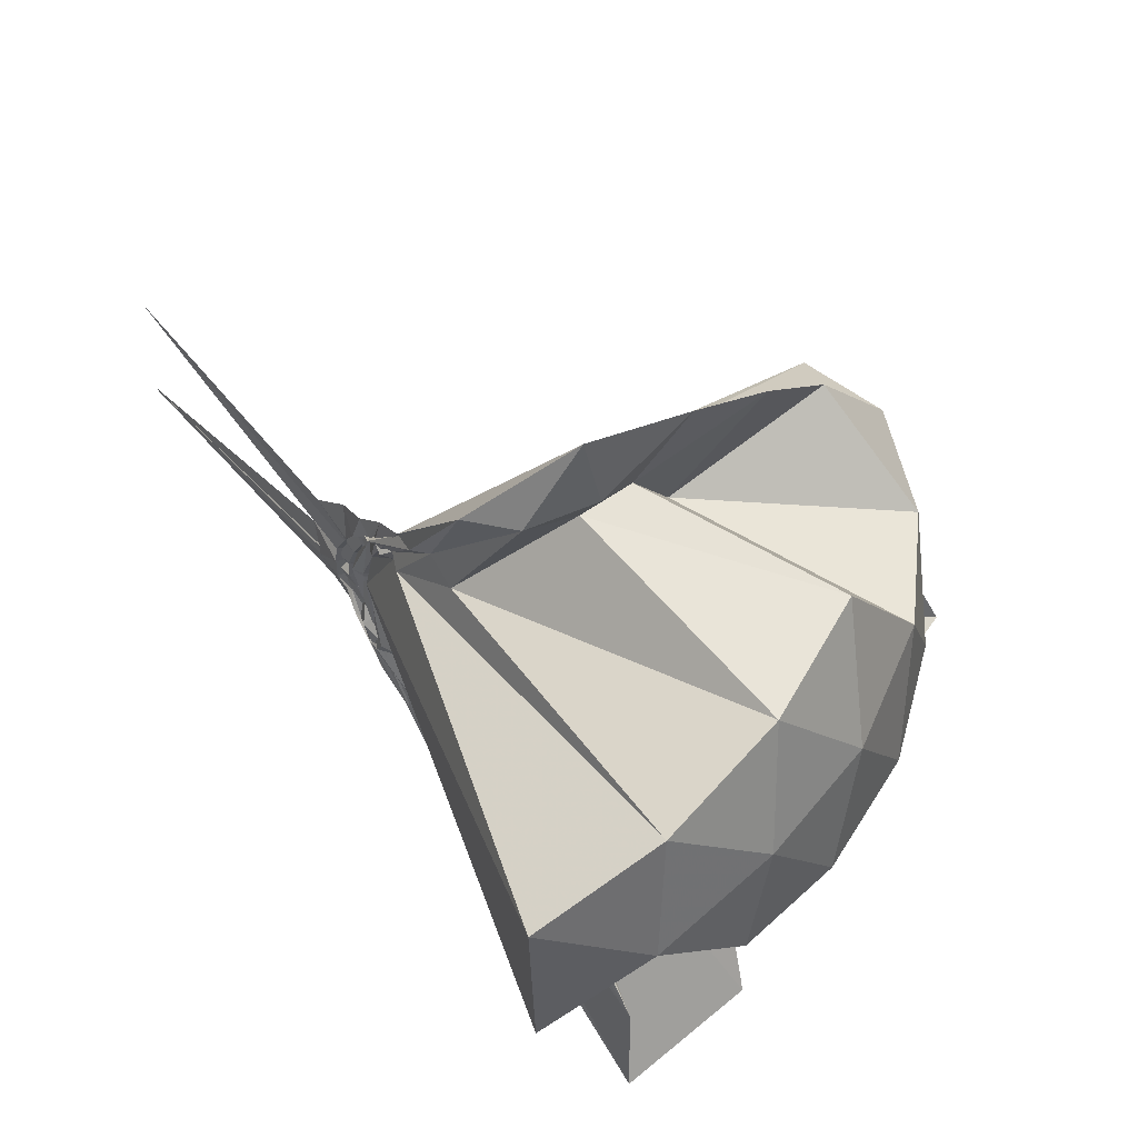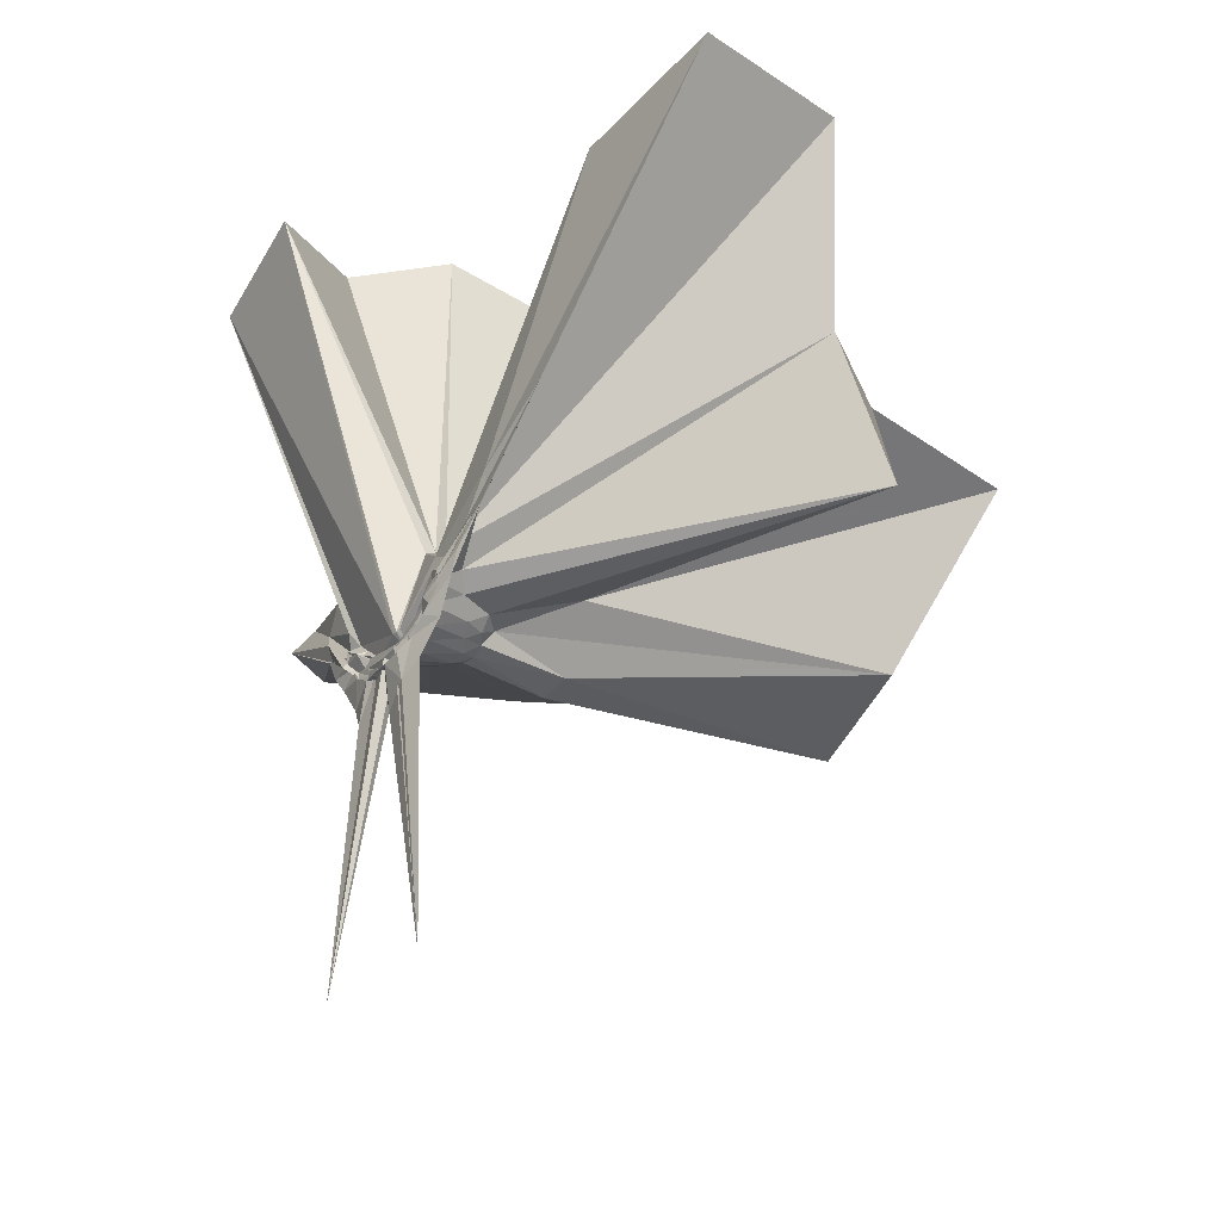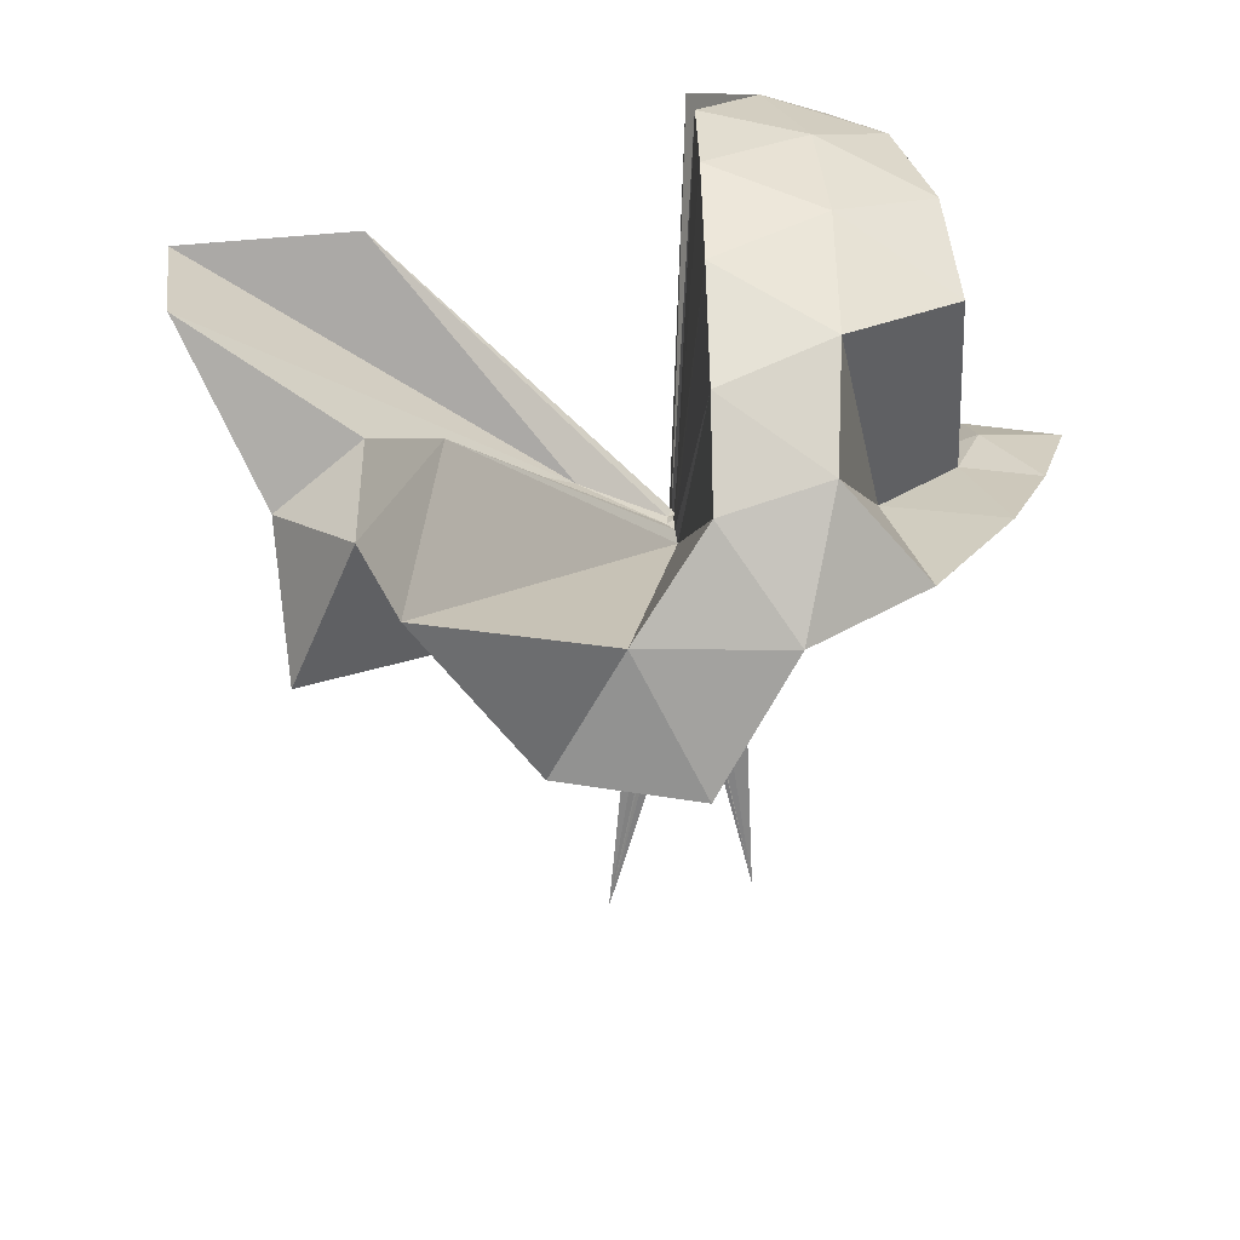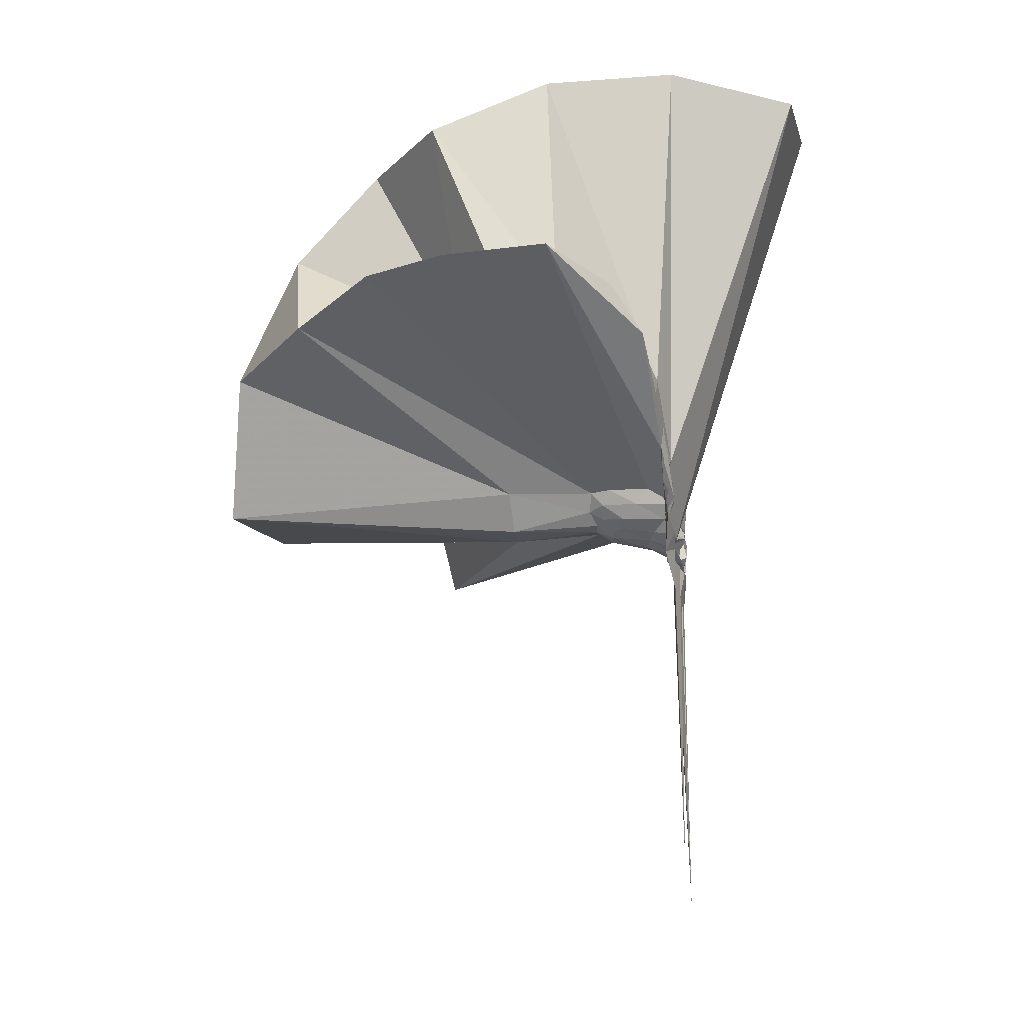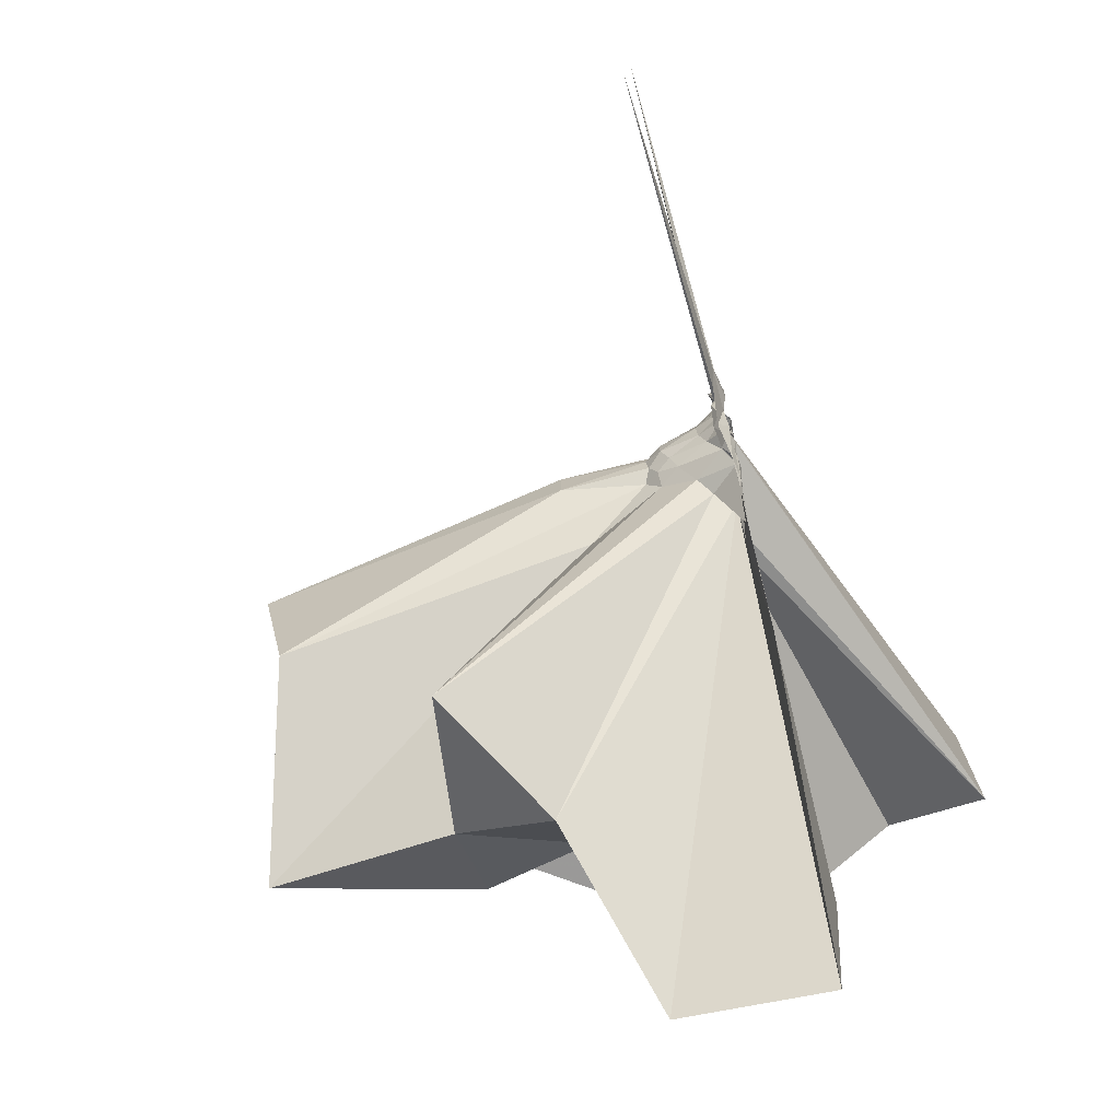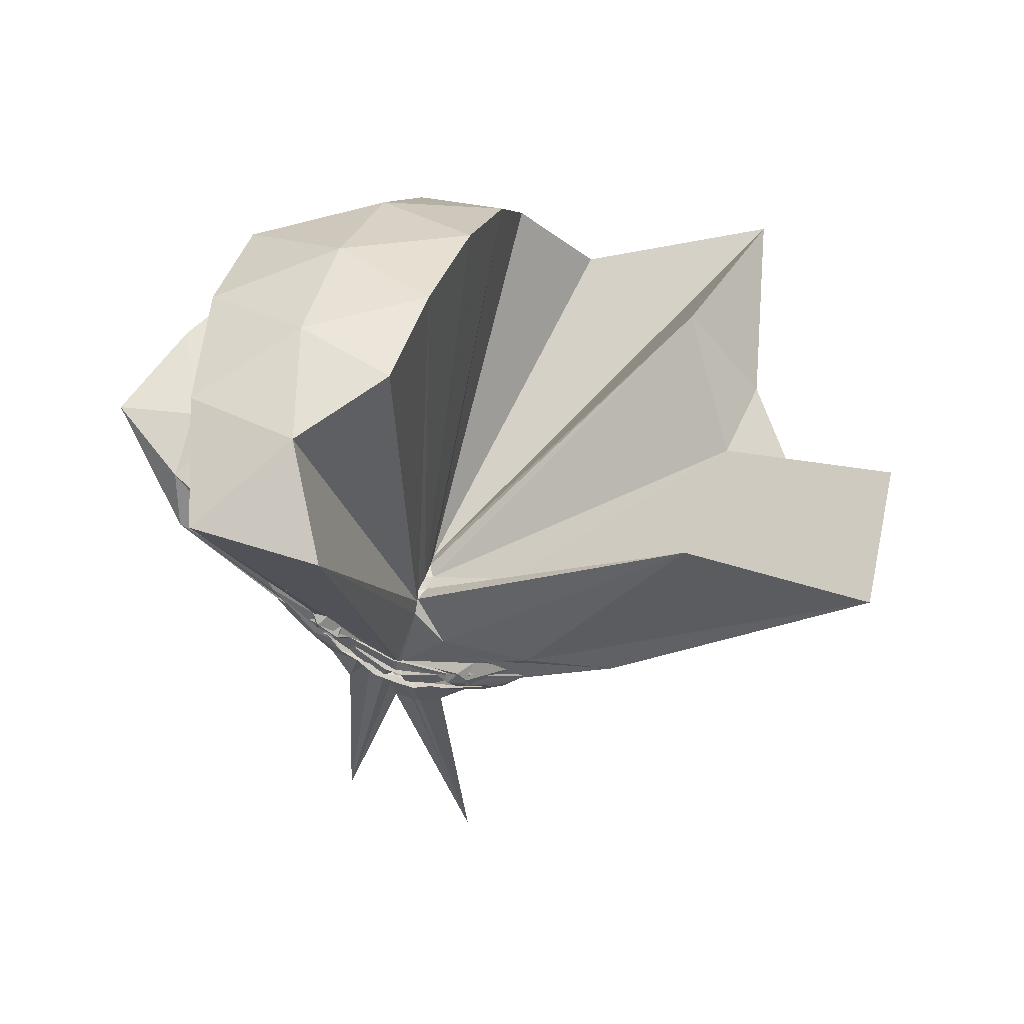
<metadata>
{"format":"obj","ext":"obj","renderer":"f3d","projection":"perspective","resolution":1024,"background":"white","views":[{"elev":54.8,"azim":-37.5,"up":"+Y"},{"elev":-38.5,"azim":-32.4,"up":"+Z"},{"elev":27.6,"azim":89.0,"up":"+Z"},{"elev":-17.1,"azim":-171.6,"up":"+Z"},{"elev":-71.4,"azim":-163.4,"up":"+Y"},{"elev":58.8,"azim":-70.9,"up":"+Z"}]}
</metadata>
<code>
v -0.9088 -0.1024 1.101
v -0.9878 -0.09921 -0.06378
v -0.05297 -0.09816 0.6147
v -0.1208 0.1318 0.6608
v -0.549 0.2551 0.4028
v -0.6629 0.4261 0.4334
v -0.7596 0.4781 0.462
v -0.9083 0.4664 0.421
v -0.9811 0.2364 0.2222
v -0.9883 0.1114 0.09685
v -1.006 0.09437 0.0786
v -0.9803 -0.009076 0.006596
v -0.9777 -0.1001 -0.0146
v -0.9747 -0.1104 -0.01297
v -1.006 -0.2643 0.04879
v -0.9783 -0.2952 0.07374
v -0.9905 -0.4347 0.1965
v -0.9353 -1.167 0.8137
v -0.6028 -1.129 0.8025
v -0.5163 -0.753 0.5709
v -0.261 -0.5853 0.683
v -0.8015 -0.1317 0.1988
v 0.03049 0.0668 0.3901
v -0.1733 0.327 0.4145
v -0.366 0.4983 0.4609
v -0.5503 0.5837 0.4641
v -0.7891 0.6545 0.4459
v -0.9738 0.4395 0.3136
v -0.9963 0.2072 0.1729
v -1.001 0.1021 0.0572
v -0.9845 0.05926 0.038
v -0.9914 -0.08972 -0.01793
v -0.9894 -0.104 -0.01909
v -0.9959 -0.2486 0.013
v -1.009 -0.2881 0.03496
v -0.9793 -0.4229 0.1485
v -0.9879 -0.6395 0.2803
v -0.979 -0.2892 0.1096
v -0.4873 -0.9387 0.4228
v -0.2614 -0.7595 0.4692
v 0.1628 -0.6506 0.523
v 0.0296 -0.2527 0.3947
v -0.6142 0.00541 0.09652
v -0.8075 -0.0003482 0.09177
v -0.8517 0.01787 0.09246
v -0.9433 0.03568 0.08567
v -0.9908 0.2033 0.1254
v -0.9881 0.1955 0.1239
v -1.009 0.1013 0.03993
v -0.9857 0.07433 0.01921
v -0.9879 0.02675 0.0007827
v -1 -0.09701 -0.04493
v -0.9944 -0.1779 -0.02388
v -0.9807 -0.2548 -0.007813
v -1.008 -0.2929 0.01453
v -0.9934 -0.4205 0.1042
v -0.9929 -0.4269 0.1158
v -0.9369 -0.2606 0.08413
v -0.3294 -0.903 0.1195
v -0.6591 -0.2785 0.1127
v 0.03114 -0.4033 0.1219
v 0.08173 -0.09933 0.099
v -0.8004 -0.03024 0.05479
v -0.8347 -0.0007636 0.06102
v -0.9144 0.02142 0.05488
v -1.005 0.04758 0.04293
v -0.9904 0.1719 0.06212
v -0.9938 0.07986 0.02173
v -0.989 0.06352 -0.004448
v -0.9873 0.01681 -0.02483
v -0.9846 -0.04024 -0.04625
v -0.9891 -0.1122 -0.05263
v -0.975 -0.2039 -0.04163
v -0.999 -0.2575 -0.03059
v -1.003 -0.3587 0.04035
v -0.9979 -0.3803 0.04778
v -1.002 -0.2608 0.03354
v -0.9101 -0.2254 0.05519
v -0.8327 -0.1939 0.05791
v -0.7985 -0.1545 0.05576
v -0.6172 -0.1363 0.0208
v -0.618 -0.05349 0.02168
v -0.8324 -0.02884 0.0349
v -0.8788 -0.006565 0.02912
v -0.9807 0.01925 0.0155
v -0.9846 0.0429 0.006843
v -0.9954 0.1179 -0.003587
v -1.005 0.04252 -0.02362
v -0.9886 0.007849 -0.05064
v -0.9782 -0.0404 -0.06997
v -0.9885 -0.09426 -0.06564
v -0.9812 -0.1508 -0.07432
v -0.9941 -0.1983 -0.06655
v -1.008 -0.2352 -0.04384
v -0.9982 -0.3302 -0.001911
v -1.011 -0.2395 -0.00488
v -0.9798 -0.2159 0.007691
v -0.8771 -0.1858 0.02674
v -0.8313 -0.1621 0.03306
v -0.8141 -0.1305 0.02887
v -0.8082 -0.09375 0.02431
v -0.8146 -0.05914 0.02934
v -0.1979 -0.09909 0.8044
v -0.3123 0.1463 0.8627
v -0.4927 0.396 0.8576
v -0.7818 0.4151 0.4262
v -0.9841 0.2026 0.29
v -1.004 0.09658 0.1299
v -0.9828 0.07681 0.09208
v -0.9984 -0.09621 0.002701
v -0.9975 -0.1072 0.002217
v -0.9944 -0.1168 0.004959
v -0.9754 -0.2186 0.1318
v -0.9589 -0.7697 0.8353
v -0.8595 -0.3433 0.3114
v -0.8603 -0.153 0.2152
v -0.8329 -0.1366 0.2153
v -0.4165 -0.1017 0.9719
v -0.5717 0.1449 1.011
v -0.7564 0.3709 0.9694
v -1.038 0.2983 1.008
v -1.31 0.1911 0.9662
v -1.327 -0.1032 1.006
v -0.9591 -0.1443 0.1972
v -0.9299 -0.1401 0.2168
v -0.8966 -0.15 0.2158
v -0.8731 -0.138 0.2224
v -0.6738 -0.1019 1.073
v -0.8369 0.1245 1.074
v -1.101 0.03784 1.072
v -0.935 -0.1406 0.2146
v -0.9069 -0.1335 0.2164
v -0.8644 -0.03934 0.01533
v -0.9527 -0.01772 -0.004189
v -0.9889 0.008912 -0.01667
v -0.9858 0.07546 -0.07831
v -1.002 0.001627 -0.05293
v -1.015 -0.04656 -0.07536
v -0.999 -0.09829 -0.0762
v -1.015 -0.1493 -0.0824
v -1.004 -0.1899 -0.06708
v -0.9869 -0.2726 -0.06368
v -0.9889 -0.2023 -0.02621
v -0.9517 -0.1744 -0.00613
v -0.8636 -0.1511 0.01313
v -0.8471 -0.1169 0.003414
v -0.8473 -0.07624 0.004072
v -0.9375 -0.05622 -0.01169
v -0.9963 -0.03451 -0.039
v -1.001 0.02632 -0.1509
v -0.991 -0.05292 -0.06759
v -1.015 -0.1002 -0.08199
v -1.007 -0.1614 -0.1566
v -0.9973 -0.2135 -0.1298
v -0.9965 -0.1588 -0.0408
v -0.9371 -0.137 -0.01338
v -0.9331 -0.09663 -0.01913
v -1.006 -0.07599 -0.0476
v -1.013 0.05642 -0.7808
v -0.9946 -0.09206 -0.1892
v -1.002 -0.2746 -0.8328
v -1.006 -0.1183 -0.04909
f 3 23 4
f 4 23 24
f 4 24 5
f 5 24 25
f 5 25 6
f 6 25 26
f 6 26 7
f 7 26 27
f 7 27 8
f 8 27 28
f 8 28 9
f 9 28 29
f 9 29 10
f 10 29 30
f 10 30 11
f 11 30 31
f 11 31 12
f 12 31 32
f 12 32 13
f 13 32 33
f 13 33 14
f 14 33 34
f 14 34 15
f 15 34 35
f 15 35 16
f 16 35 36
f 16 36 17
f 17 36 37
f 17 37 18
f 18 37 38
f 18 38 19
f 19 38 39
f 19 39 20
f 20 39 40
f 20 40 21
f 21 40 41
f 21 41 22
f 22 41 42
f 22 42 3
f 3 42 23
f 23 43 24
f 24 43 44
f 24 44 25
f 25 44 45
f 25 45 26
f 26 45 46
f 26 46 27
f 27 46 47
f 27 47 28
f 28 47 48
f 28 48 29
f 29 48 49
f 29 49 30
f 30 49 50
f 30 50 31
f 31 50 51
f 31 51 32
f 32 51 52
f 32 52 33
f 33 52 53
f 33 53 34
f 34 53 54
f 34 54 35
f 35 54 55
f 35 55 36
f 36 55 56
f 36 56 37
f 37 56 57
f 37 57 38
f 38 57 58
f 38 58 39
f 39 58 59
f 39 59 40
f 40 59 60
f 40 60 41
f 41 60 61
f 41 61 42
f 42 61 62
f 42 62 23
f 23 62 43
f 43 63 44
f 44 63 64
f 44 64 45
f 45 64 65
f 45 65 46
f 46 65 66
f 46 66 47
f 47 66 67
f 47 67 48
f 48 67 68
f 48 68 49
f 49 68 69
f 49 69 50
f 50 69 70
f 50 70 51
f 51 70 71
f 51 71 52
f 52 71 72
f 52 72 53
f 53 72 73
f 53 73 54
f 54 73 74
f 54 74 55
f 55 74 75
f 55 75 56
f 56 75 76
f 56 76 57
f 57 76 77
f 57 77 58
f 58 77 78
f 58 78 59
f 59 78 79
f 59 79 60
f 60 79 80
f 60 80 61
f 61 80 81
f 61 81 62
f 62 81 82
f 62 82 43
f 43 82 63
f 63 83 64
f 64 83 84
f 64 84 65
f 65 84 85
f 65 85 66
f 66 85 86
f 66 86 67
f 67 86 87
f 67 87 68
f 68 87 88
f 68 88 69
f 69 88 89
f 69 89 70
f 70 89 90
f 70 90 71
f 71 90 91
f 71 91 72
f 72 91 92
f 72 92 73
f 73 92 93
f 73 93 74
f 74 93 94
f 74 94 75
f 75 94 95
f 75 95 76
f 76 95 96
f 76 96 77
f 77 96 97
f 77 97 78
f 78 97 98
f 78 98 79
f 79 98 99
f 79 99 80
f 80 99 100
f 80 100 81
f 81 100 101
f 81 101 82
f 82 101 102
f 82 102 63
f 63 102 83
f 103 104 118
f 104 119 118
f 104 105 119
f 105 120 119
f 105 106 120
f 106 107 120
f 107 121 120
f 107 108 121
f 108 122 121
f 108 109 122
f 109 110 122
f 110 123 122
f 110 111 123
f 111 124 123
f 111 112 124
f 112 113 124
f 113 125 124
f 113 114 125
f 114 126 125
f 114 115 126
f 115 116 126
f 116 127 126
f 116 117 127
f 117 118 127
f 117 103 118
f 118 119 128
f 119 129 128
f 119 120 129
f 120 121 129
f 121 130 129
f 121 122 130
f 122 123 130
f 123 131 130
f 123 124 131
f 124 125 131
f 125 132 131
f 125 126 132
f 126 127 132
f 127 128 132
f 127 118 128
f 133 148 134
f 134 148 149
f 134 149 135
f 135 149 150
f 135 150 136
f 136 150 137
f 137 150 151
f 137 151 138
f 138 151 152
f 138 152 139
f 139 152 140
f 140 152 153
f 140 153 141
f 141 153 154
f 141 154 142
f 142 154 143
f 143 154 155
f 143 155 144
f 144 155 156
f 144 156 145
f 145 156 146
f 146 156 157
f 146 157 147
f 147 157 148
f 147 148 133
f 148 158 149
f 149 158 159
f 149 159 150
f 150 159 151
f 151 159 160
f 151 160 152
f 152 160 153
f 153 160 161
f 153 161 154
f 154 161 155
f 155 161 162
f 155 162 156
f 156 162 157
f 157 162 158
f 157 158 148
f 3 4 103
f 103 4 104
f 4 5 104
f 104 5 105
f 5 6 105
f 105 6 106
f 6 7 106
f 7 8 106
f 106 8 107
f 8 9 107
f 107 9 108
f 9 10 108
f 108 10 109
f 10 11 109
f 11 12 109
f 109 12 110
f 12 13 110
f 110 13 111
f 13 14 111
f 111 14 112
f 14 15 112
f 15 16 112
f 112 16 113
f 16 17 113
f 113 17 114
f 17 18 114
f 114 18 115
f 18 19 115
f 19 20 115
f 115 20 116
f 20 21 116
f 116 21 117
f 21 22 117
f 117 22 103
f 22 3 103
f 83 133 84
f 84 133 134
f 84 134 85
f 85 134 135
f 85 135 86
f 86 135 136
f 86 136 87
f 87 136 88
f 88 136 137
f 88 137 89
f 89 137 138
f 89 138 90
f 90 138 139
f 90 139 91
f 91 139 92
f 92 139 140
f 92 140 93
f 93 140 141
f 93 141 94
f 94 141 142
f 94 142 95
f 95 142 96
f 96 142 143
f 96 143 97
f 97 143 144
f 97 144 98
f 98 144 145
f 98 145 99
f 99 145 100
f 100 145 146
f 100 146 101
f 101 146 147
f 101 147 102
f 102 147 133
f 102 133 83
f 128 129 1
f 129 130 1
f 130 131 1
f 131 132 1
f 132 128 1
f 159 158 2
f 160 159 2
f 161 160 2
f 162 161 2
f 158 162 2

</code>
